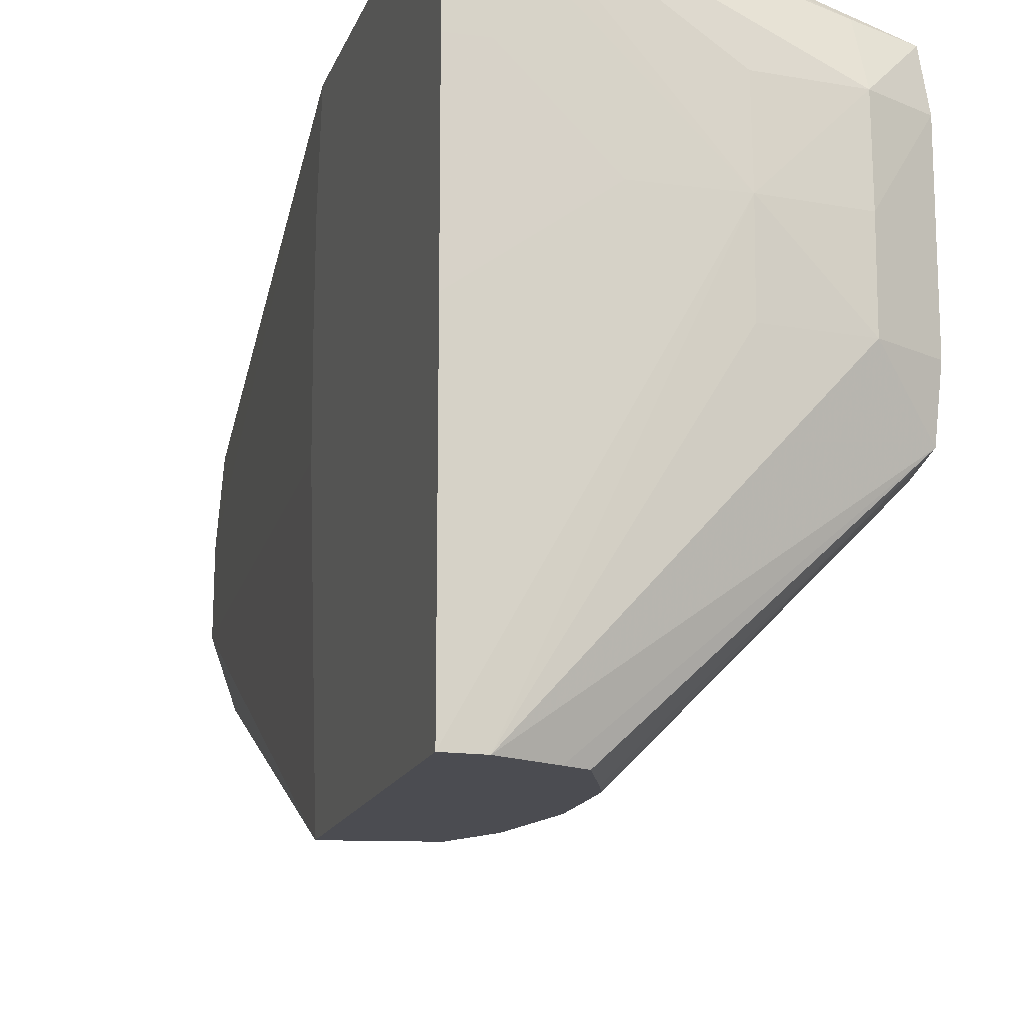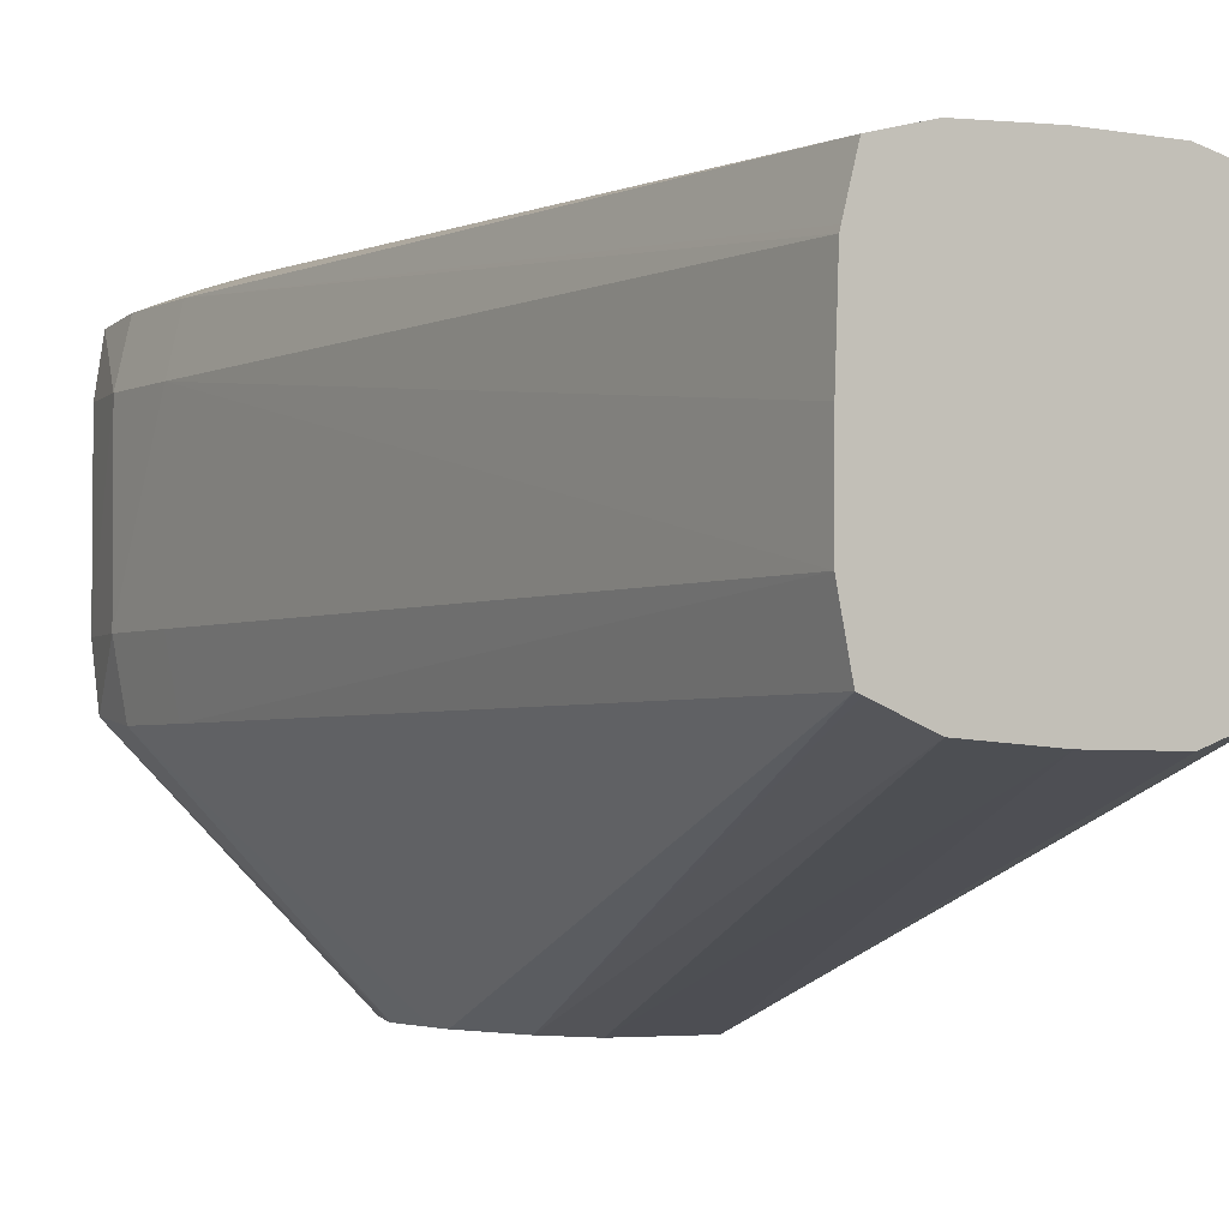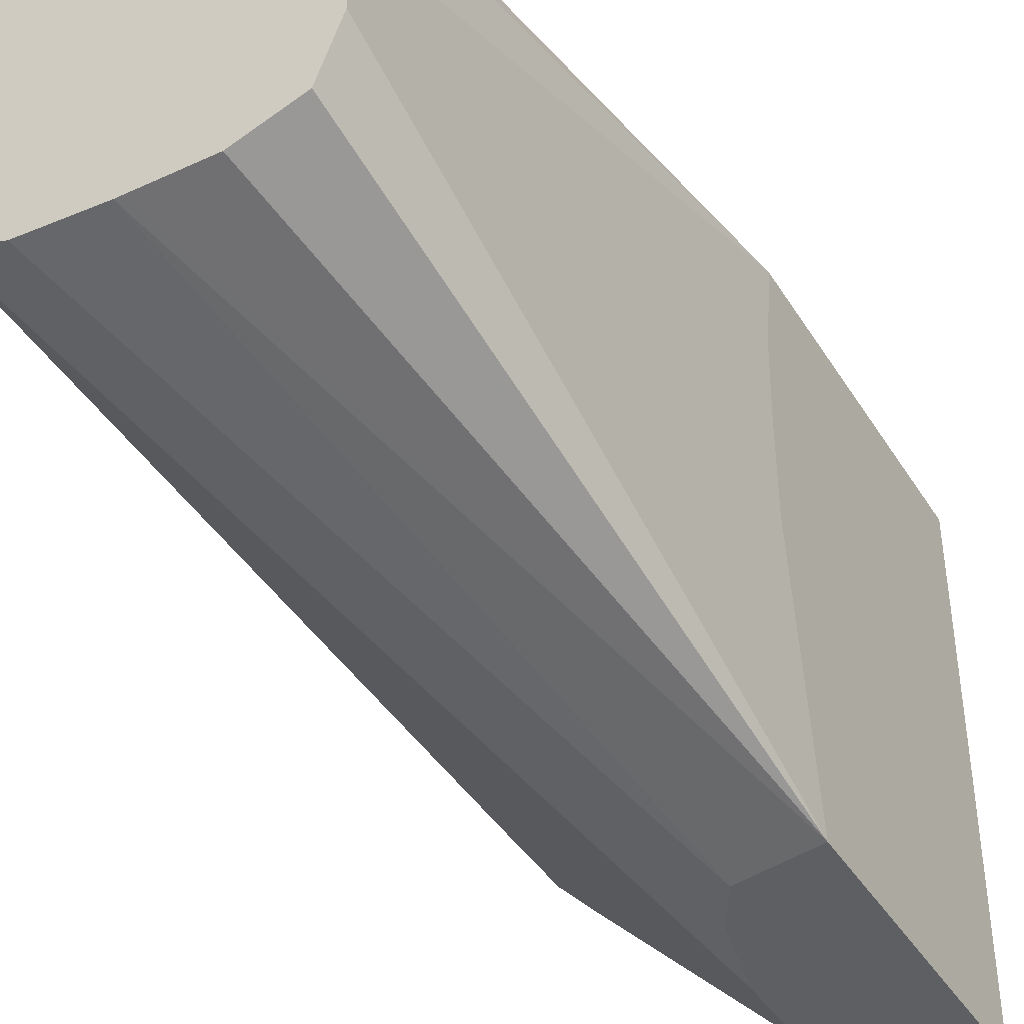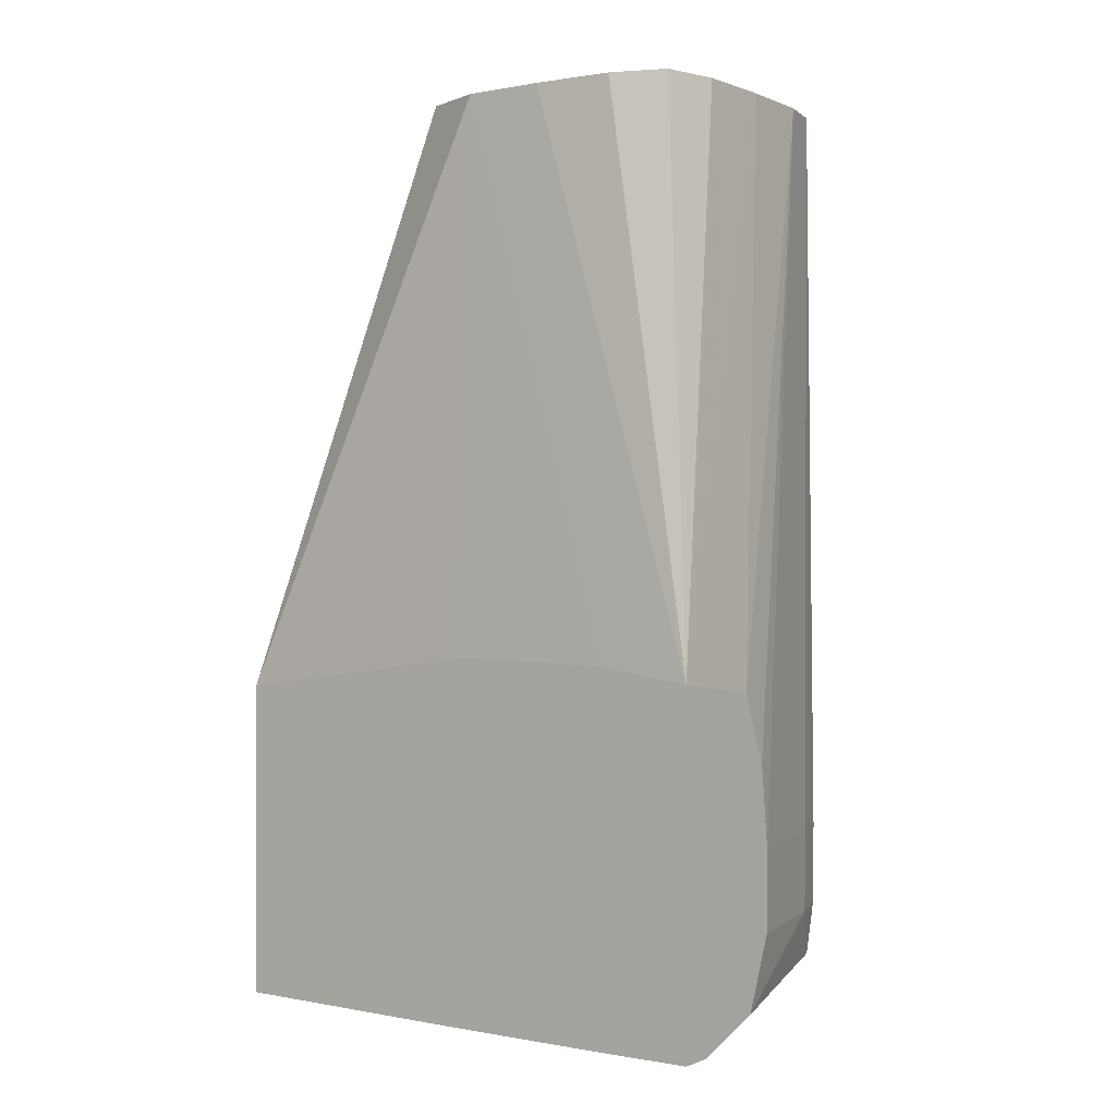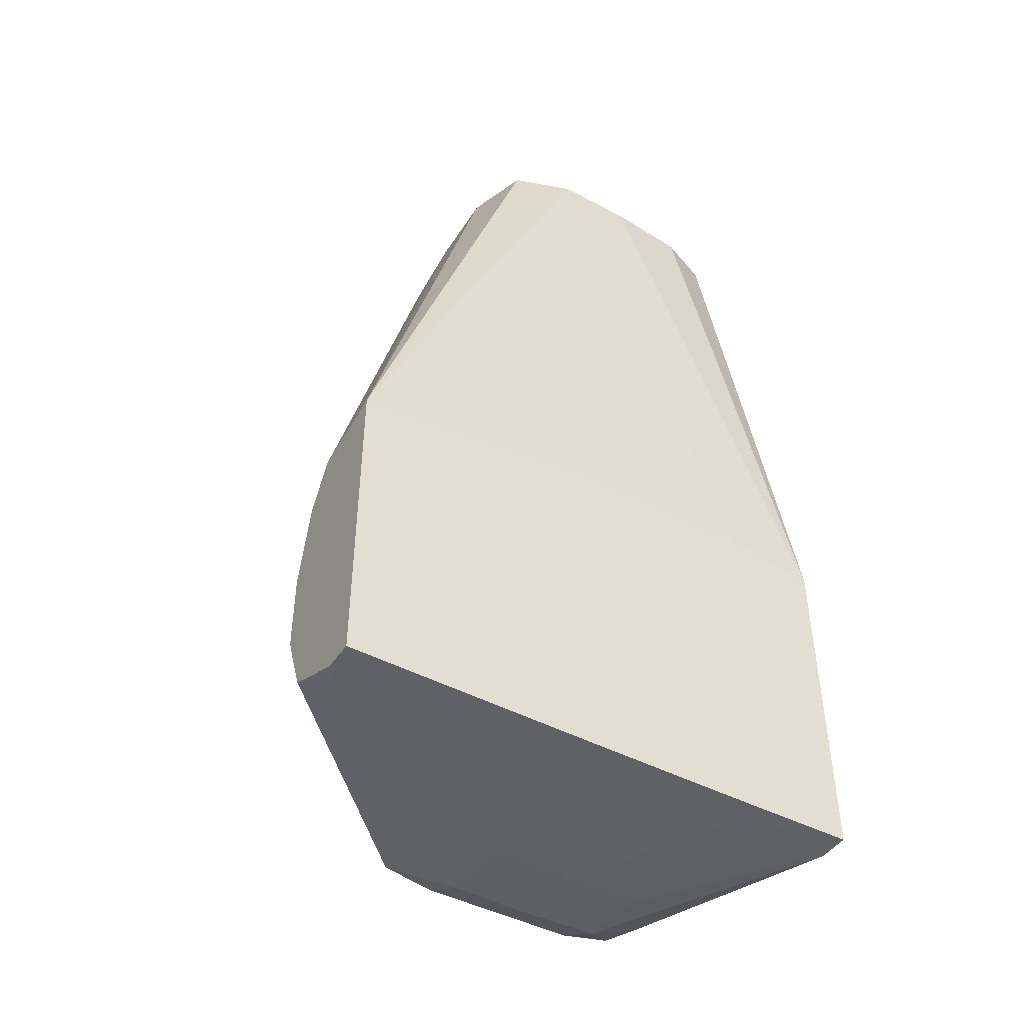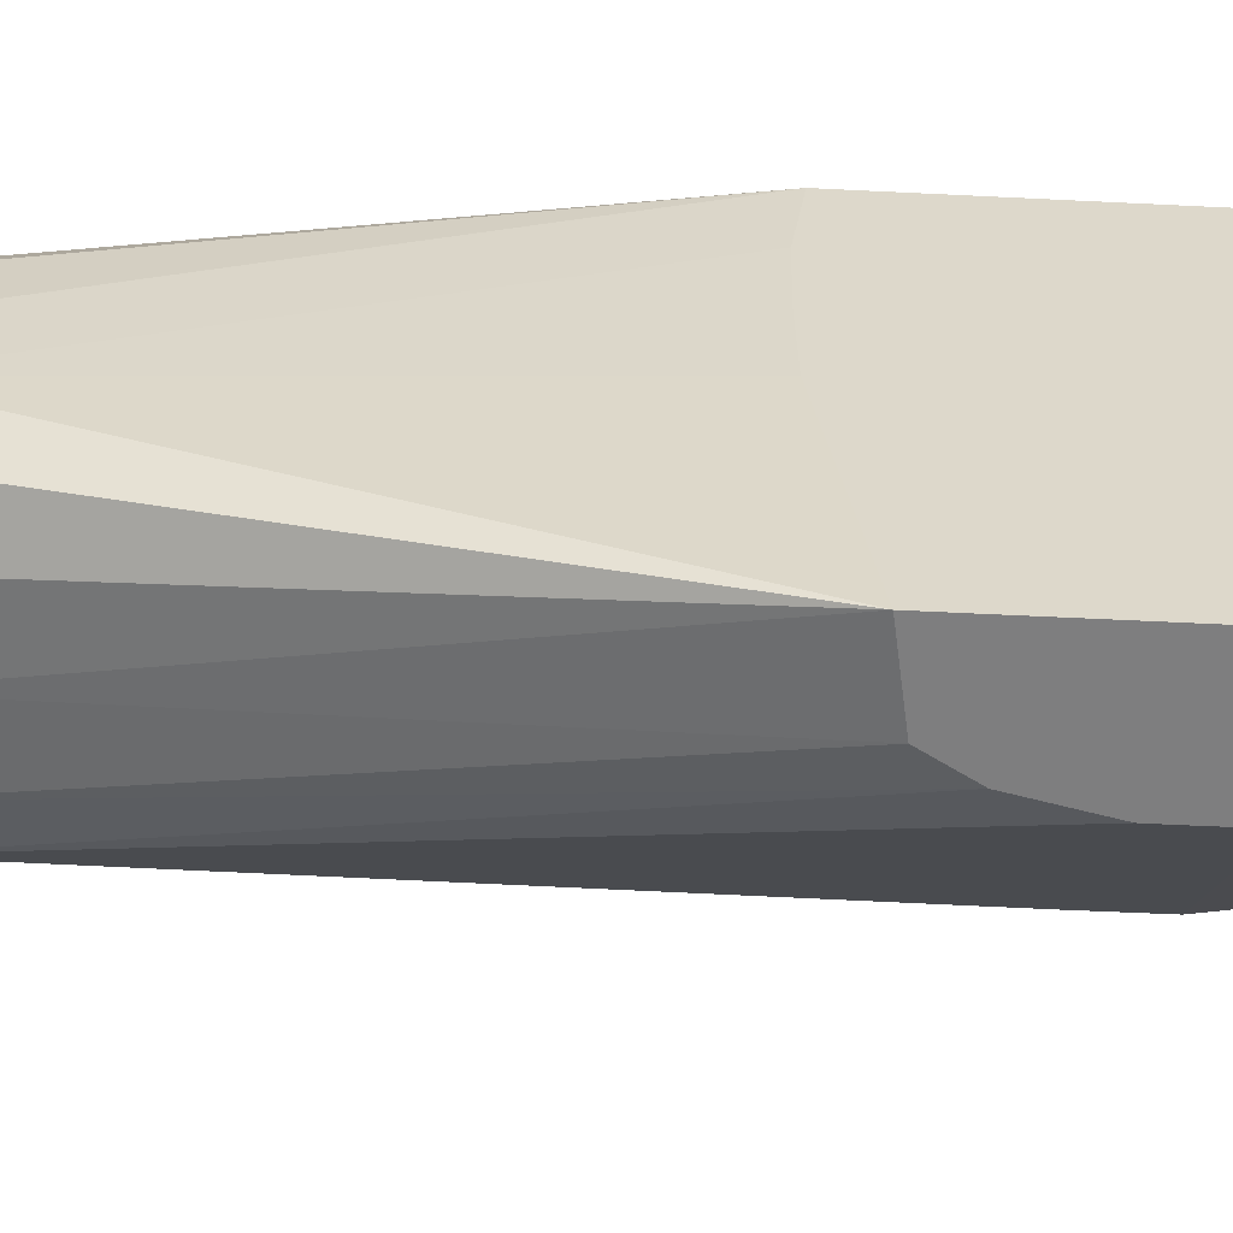
<metadata>
{"format":"obj","ext":"obj","renderer":"f3d","projection":"perspective","resolution":1024,"background":"white","views":[{"elev":-15.3,"azim":164.5,"up":"+Y"},{"elev":-2.8,"azim":-32.7,"up":"+Y"},{"elev":-41.5,"azim":29.4,"up":"+Y"},{"elev":-0.1,"azim":126.5,"up":"+Z"},{"elev":-45.7,"azim":58.8,"up":"+Z"},{"elev":-59.4,"azim":87.1,"up":"+Y"}]}
</metadata>
<code>
v -0.6704 -0.09086 -0.01689
v -0.6831 -0.09086 -0.0166
v -0.7479 0.0485 -0.01718
v -0.6704 0.003387 -0.01732
v -0.6704 -0.09086 0.112
v -0.7803 0.01609 -0.01333
v -0.7479 0.01609 -0.01642
v -0.7021 -0.09086 -0.008262
v -0.8002 -0.005789 0.0005803
v -0.6704 0.1251 -0.017
v -0.6831 0.08091 -0.01732
v -0.7155 0.0485 -0.01732
v -0.7803 0.0485 -0.01358
v -0.7803 0.08091 -0.01272
v -0.7479 0.08091 -0.01581
v -0.6831 0.1251 -0.01682
v -0.6704 0.01609 -0.01736
v -0.7031 -0.09086 0.1058
v -0.6704 0.01609 0.1266
v -0.6818 0.01609 0.3498
v -0.6826 0.01383 0.3498
v -0.6906 -0.008918 0.3498
v -0.7155 -0.01778 0.3498
v -0.745 -0.01759 0.3498
v -0.7479 -0.01756 0.3498
v -0.8016 0.01609 -0.001936
v -0.7098 -0.09086 -0.004703
v -0.7178 -0.09086 0.01453
v -0.7209 -0.09086 0.02269
v -0.802 -0.008601 0.02269
v -0.8066 0.01609 0.02269
v -0.6704 0.1133 -0.0171
v -0.6704 0.1251 0.1202
v -0.6704 0.08091 -0.01732
v -0.8016 0.08091 -0.001648
v -0.7997 0.101 0.001443
v -0.7803 0.1042 -0.002511
v -0.7146 0.1251 -0.006177
v -0.7137 -0.09086 0.08753
v -0.7803 -0.01539 0.3498
v -0.6704 0.05364 0.1269
v -0.682 0.04557 0.3498
v -0.6704 0.08762 0.1258
v -0.8067 0.08091 0.02269
v -0.721 -0.09086 0.0454
v -0.8021 -0.008558 0.05511
v -0.8067 0.01609 0.05511
v -0.8069 0.08091 0.05511
v -0.6712 0.1251 0.1203
v -0.7155 0.1077 0.3498
v -0.693 0.1023 0.3498
v -0.6846 0.08091 0.3498
v -0.6843 0.078 0.3498
v -0.6821 0.0485 0.3498
v -0.8014 0.103 0.02269
v -0.7803 0.1111 0.02269
v -0.7186 0.1251 0.003096
v -0.7209 -0.09086 0.05511
v -0.8 -0.007586 0.3498
v -0.802 -0.006804 0.3498
v -0.8016 0.1032 0.05511
v -0.8024 -0.004753 0.3498
v -0.8068 0.01609 0.3498
v -0.8068 0.01609 0.3469
v -0.8068 0.01899 0.3498
v -0.8066 0.0485 0.3498
v -0.8065 0.05142 0.3498
v -0.8054 0.08091 0.3498
v -0.7116 0.1251 0.1152
v -0.7479 0.1076 0.3498
v -0.7184 0.1077 0.3498
v -0.7268 0.1251 0.02269
v -0.7803 0.1113 0.05511
v -0.8049 0.08271 0.3498
v -0.8001 0.1007 0.3498
v -0.7232 0.1251 0.08753
v -0.7803 0.1058 0.3498
v -0.7508 0.1075 0.3498
v -0.7269 0.1251 0.0234
v -0.7271 0.1251 0.05511
f 1 2 3
f 1 3 4
f 1 4 17
f 1 17 34
f 1 34 32
f 1 32 10
f 1 10 33
f 1 33 43
f 1 43 41
f 1 41 19
f 1 19 5
f 1 5 18
f 1 18 39
f 1 39 58
f 1 58 45
f 1 45 29
f 1 29 28
f 1 28 27
f 1 27 8
f 1 8 2
f 2 6 7
f 2 7 3
f 2 8 9
f 2 9 6
f 3 10 11
f 3 11 12
f 3 12 4
f 3 7 6
f 3 6 13
f 3 13 14
f 3 14 15
f 3 15 16
f 3 16 10
f 4 12 17
f 5 19 20
f 5 20 21
f 5 21 22
f 5 22 23
f 5 23 24
f 5 24 25
f 5 25 18
f 6 9 26
f 6 26 13
f 8 27 9
f 9 27 28
f 9 28 29
f 9 29 30
f 9 30 31
f 9 31 26
f 10 32 11
f 10 16 38
f 10 38 57
f 10 57 72
f 10 72 79
f 10 79 80
f 10 80 76
f 10 76 69
f 10 69 49
f 10 49 33
f 11 17 12
f 11 32 34
f 11 34 17
f 13 26 35
f 13 35 14
f 14 16 15
f 14 35 36
f 14 36 37
f 14 37 16
f 16 37 38
f 18 25 40
f 18 40 39
f 19 41 20
f 20 42 54
f 20 54 53
f 20 53 52
f 20 52 51
f 20 51 50
f 20 50 71
f 20 71 70
f 20 70 78
f 20 78 77
f 20 77 75
f 20 75 74
f 20 74 68
f 20 68 67
f 20 67 66
f 20 66 65
f 20 65 63
f 20 63 62
f 20 62 60
f 20 60 59
f 20 59 40
f 20 40 25
f 20 25 24
f 20 24 23
f 20 23 22
f 20 22 21
f 20 41 43
f 20 43 33
f 20 33 42
f 26 31 44
f 26 44 35
f 29 45 30
f 30 45 46
f 30 46 47
f 30 47 31
f 31 47 48
f 31 48 44
f 33 49 50
f 33 50 51
f 33 51 52
f 33 52 53
f 33 53 54
f 33 54 42
f 35 44 36
f 36 44 55
f 36 55 56
f 36 56 38
f 36 38 37
f 38 56 57
f 39 40 59
f 39 59 60
f 39 60 58
f 44 48 61
f 44 61 55
f 45 58 46
f 46 58 60
f 46 60 62
f 46 62 63
f 46 63 64
f 46 64 47
f 47 64 48
f 48 64 63
f 48 63 65
f 48 65 66
f 48 66 67
f 48 67 68
f 48 68 61
f 49 69 70
f 49 70 71
f 49 71 50
f 55 61 56
f 56 72 57
f 56 61 73
f 56 73 72
f 61 68 74
f 61 74 75
f 61 75 73
f 69 76 77
f 69 77 78
f 69 78 70
f 72 73 79
f 73 80 79
f 73 75 80
f 75 77 80
f 76 80 77

</code>
